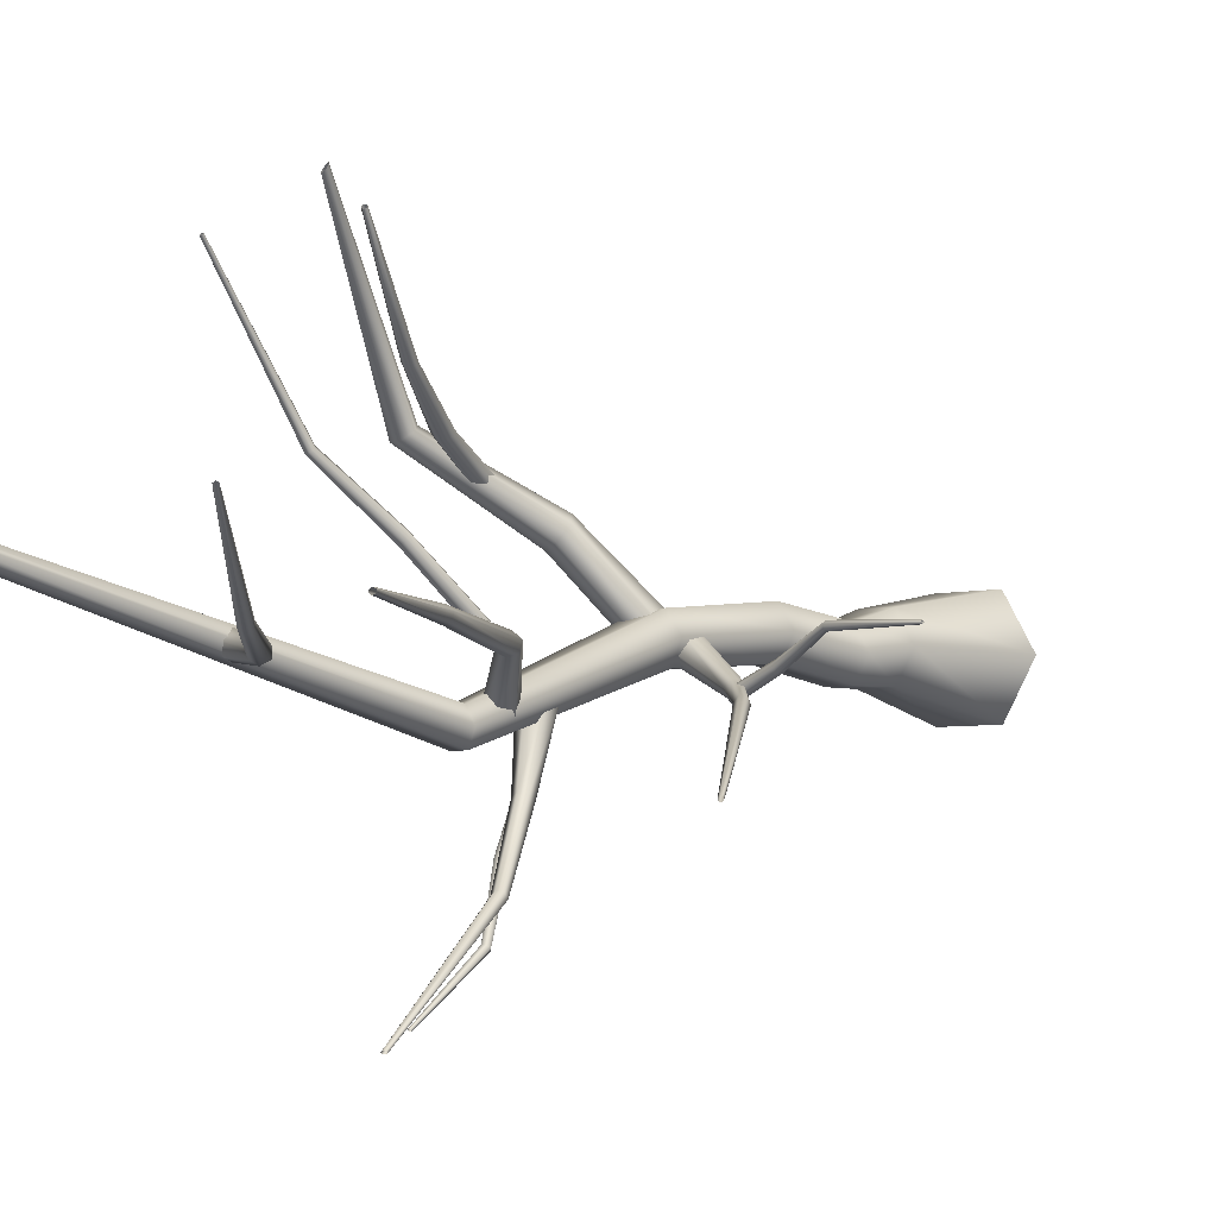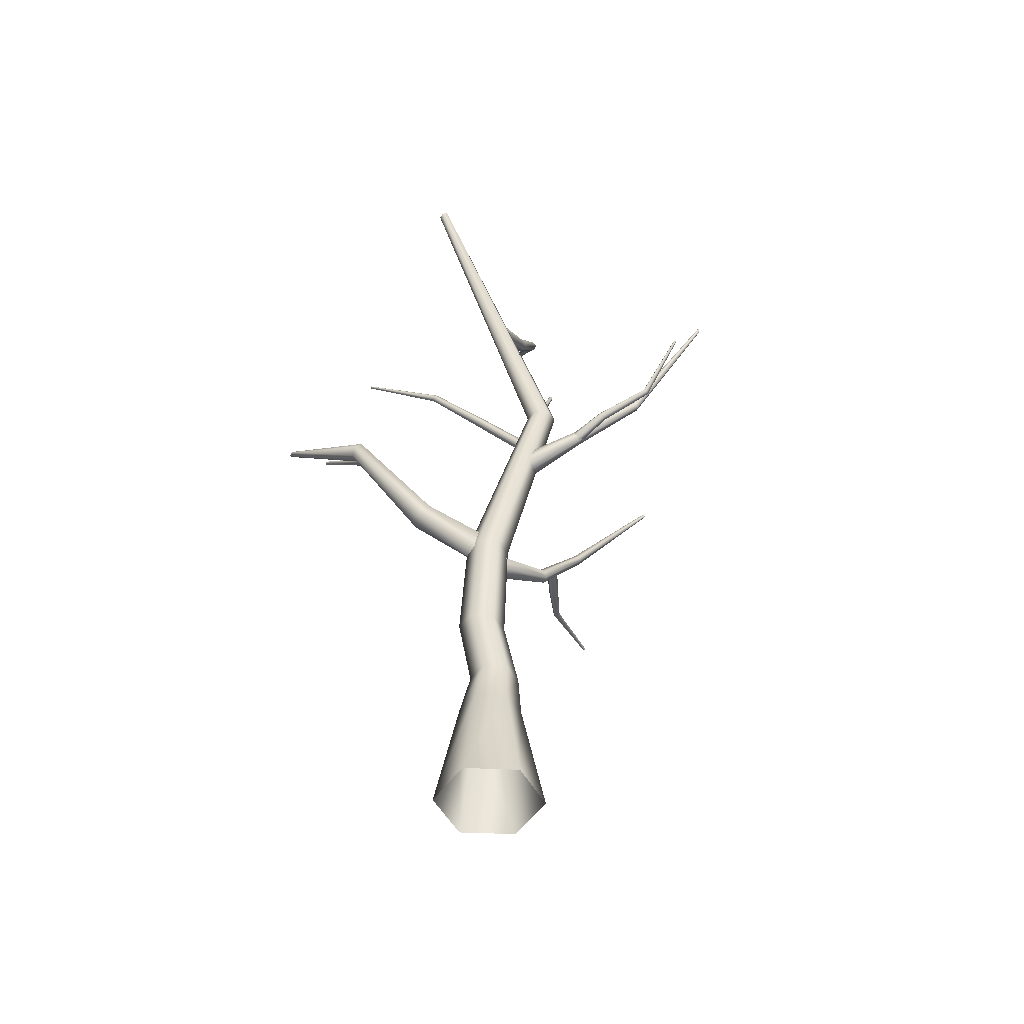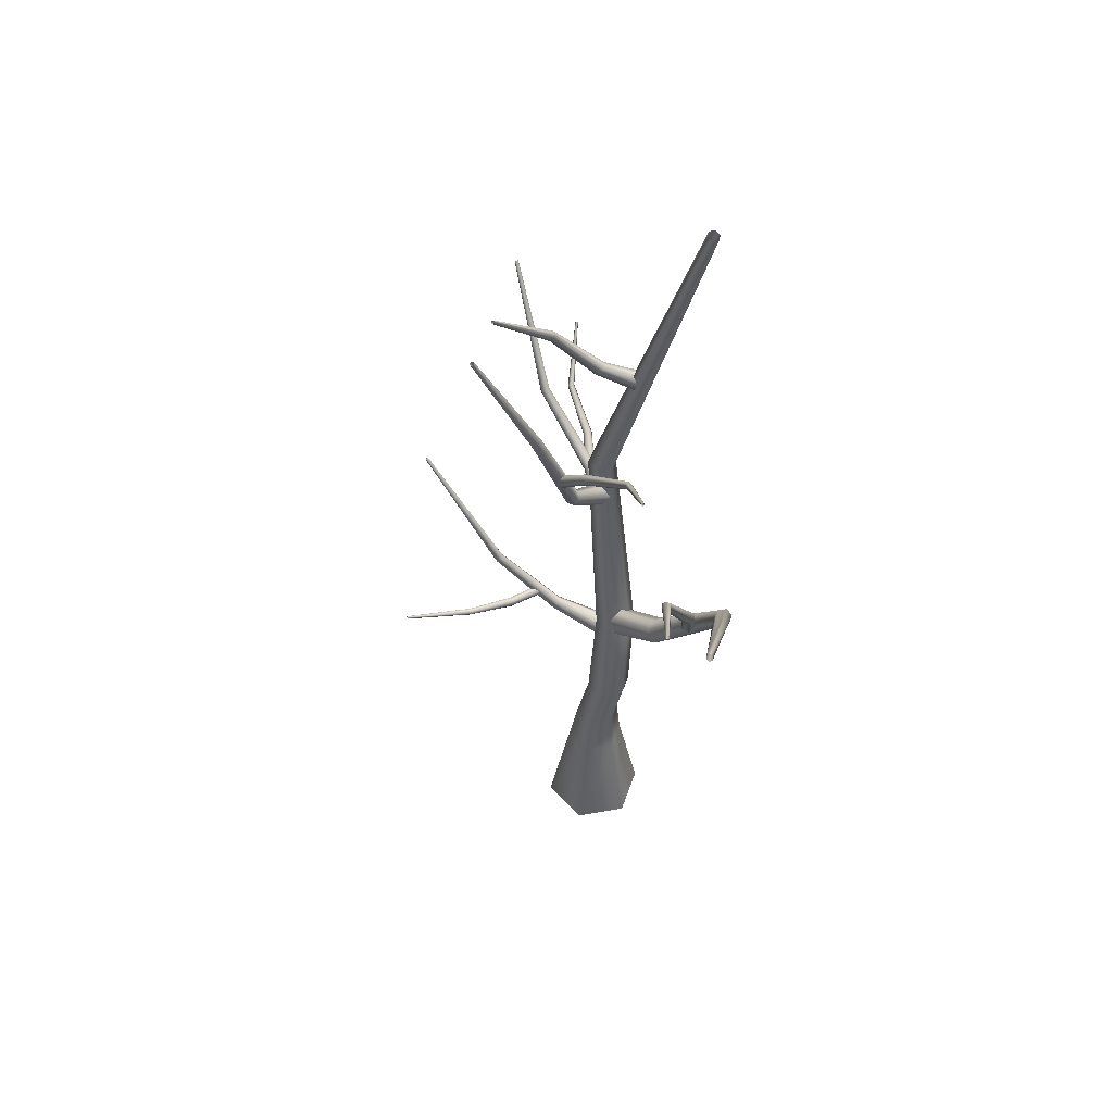
<metadata>
{"format":"obj","ext":"obj","renderer":"f3d","projection":"perspective","resolution":1024,"background":"white","views":[{"elev":-5.0,"azim":-142.5,"up":"+Z"},{"elev":-49.3,"azim":117.3,"up":"+Y"},{"elev":52.5,"azim":-10.8,"up":"+Y"}]}
</metadata>
<code>
g treeAshTrunkGeo
v 0.007926 2.573 -0.4342
v 0.5114 5.069 0.1845
v 0.5329 5.052 0.2118
v 0.05724 2.569 -0.3523
v 0.002186 1.342 -0.03851
v 0.5711 5.048 0.2067
v 0.07147 1.352 0.07632
v -0.05688 0.6743 0.02324
v 0.1513 2.552 -0.3538
v 0.5879 5.061 0.1742
v 0.01652 0.6795 0.1478
v -0.1251 0.2338 -0.03927
v 0.2048 1.335 0.07626
v 0.1961 2.539 -0.4373
v 0.5664 5.078 0.1469
v -0.04962 0.2364 0.09013
v -0.1904 0 -2.731e-08
v 0.1607 0.6707 0.1478
v 0.2689 1.306 -0.03862
v 0.1468 2.543 -0.5193
v 0.5281 5.082 0.1521
v -0.09518 0 0.1649
v -0.3328 -0.7218 -4.283e-08
v -0.1664 -0.7218 0.2882
v 0.09999 0.232 0.09012
v 0.09518 0 0.1649
v 0.1664 -0.7218 0.2882
v 0.2315 0.6566 0.02319
v 0.1996 1.296 -0.1534
v 0.05272 2.56 -0.5177
v 0.5114 5.069 0.1845
v 0.007926 2.573 -0.4342
v 0.06624 1.314 -0.1534
v 0.002186 1.342 -0.03851
v 0.1741 0.2249 -0.0393
v 0.1904 0 1.053e-09
v 0.3328 -0.7218 6.759e-09
v 0.1581 0.6514 -0.1014
v 0.01391 0.6602 -0.1013
v -0.05688 0.6743 0.02324
v 0.09868 0.2223 -0.1687
v 0.09518 0 -0.1649
v 0.1664 -0.7218 -0.2882
v -0.05092 0.2268 -0.1687
v -0.1251 0.2338 -0.03927
v -0.09518 0 -0.1649
v -0.1664 -0.7218 -0.2882
v -0.1904 0 -2.731e-08
v -0.3328 -0.7218 -4.283e-08
v 0.06939 1.174 -0.133
v -0.2705 1.302 -0.2496
v 0.03339 1.149 -0.06367
v -0.2443 1.313 -0.2853
v 0.1081 1.246 -0.1355
v -0.6454 1.801 -0.3465
v -0.2168 1.35 -0.2828
v 0.1108 1.293 -0.06863
v -0.6255 1.808 -0.3714
v -1.03 2.502 -0.7126
v -1.024 2.504 -0.724
v -0.598 1.824 -0.3664
v -1.016 2.515 -0.725
v -0.2153 1.375 -0.2446
v 0.07476 1.269 0.0006959
v -0.5903 1.835 -0.3365
v -1.015 2.523 -0.7146
v -0.2414 1.363 -0.2089
v 0.03607 1.196 0.003177
v -0.6102 1.828 -0.3116
v -1.021 2.52 -0.7032
v -0.269 1.327 -0.2114
v 0.03339 1.149 -0.06367
v -0.2705 1.302 -0.2496
v -0.6378 1.812 -0.3166
v -1.029 2.51 -0.7023
v -0.6454 1.801 -0.3465
v -1.03 2.502 -0.7126
v -0.3632 1.476 -0.3092
v -0.5795 1.481 -0.1921
v -0.3611 1.45 -0.2867
v -0.5762 1.503 -0.2131
v -0.3473 1.507 -0.3018
v -0.8756 1.621 -0.06726
v -0.5617 1.529 -0.206
v -0.3293 1.511 -0.2718
v -0.8696 1.637 -0.08013
v -1.297 1.658 -0.06936
v -1.297 1.663 -0.0765
v -0.8618 1.656 -0.07145
v -1.297 1.672 -0.07561
v -0.5503 1.533 -0.178
v -0.3272 1.484 -0.2492
v -0.8601 1.658 -0.04989
v -1.296 1.676 -0.06758
v -0.5536 1.511 -0.157
v -0.3431 1.453 -0.2567
v -0.8661 1.641 -0.03702
v -1.296 1.67 -0.06044
v -0.5681 1.485 -0.164
v -0.3611 1.45 -0.2867
v -0.5795 1.481 -0.1921
v -0.8739 1.623 -0.0457
v -1.297 1.662 -0.06133
v -0.8756 1.621 -0.06726
v -1.297 1.658 -0.06936
v 0.0396 2.312 -0.4041
v -0.1902 2.552 -0.1362
v 0.04329 2.274 -0.3349
v -0.1867 2.57 -0.1839
v 0.09759 2.361 -0.4253
v -0.4257 3.216 -0.09116
v -0.1478 2.601 -0.1968
v 0.1593 2.372 -0.3775
v -0.4169 3.216 -0.1265
v -0.7819 4.015 -0.09593
v -0.7828 4.02 -0.1097
v -0.3839 3.228 -0.1369
v -0.7721 4.029 -0.1151
v -0.1125 2.613 -0.1619
v 0.163 2.334 -0.3084
v -0.3599 3.239 -0.112
v -0.7606 4.033 -0.1066
v -0.1161 2.595 -0.1142
v 0.105 2.285 -0.2871
v -0.3687 3.239 -0.07664
v -0.7597 4.028 -0.09277
v -0.1549 2.564 -0.1013
v 0.04329 2.274 -0.3349
v -0.1902 2.552 -0.1362
v -0.4016 3.227 -0.06624
v -0.7703 4.019 -0.08744
v -0.4257 3.216 -0.09116
v -0.7819 4.015 -0.09593
v -0.2616 2.768 -0.1274
v -0.153 3.139 0.2115
v -0.233 2.747 -0.1107
v -0.1782 3.153 0.193
v -0.2542 2.789 -0.1601
v 0.05224 3.384 0.4906
v -0.1709 3.17 0.1643
v -0.2182 2.788 -0.1761
v 0.03824 3.402 0.4809
v -0.01427 4.011 1.125
v -0.0219 4.016 1.121
v 0.0472 3.417 0.4637
v -0.02035 4.023 1.114
v -0.1384 3.173 0.1541
v -0.1896 2.767 -0.1593
v 0.07016 3.414 0.4562
v -0.01117 4.025 1.111
v -0.1132 3.159 0.1726
v -0.197 2.746 -0.1266
v 0.08416 3.396 0.4659
v -0.003548 4.02 1.115
v -0.1205 3.142 0.2013
v -0.233 2.747 -0.1107
v -0.153 3.139 0.2115
v 0.0752 3.382 0.4831
v -0.005095 4.013 1.122
v 0.05224 3.384 0.4906
v -0.01427 4.011 1.125
v 0.5365 1.954 0.518
v 0.4438 2.268 0.6523
v 0.4976 1.951 0.4838
v 0.4764 2.27 0.6832
v 0.5301 1.935 0.5662
v 0.2341 2.707 0.8626
v 0.4723 2.248 0.7222
v 0.4847 1.914 0.58
v 0.2567 2.702 0.8849
v 0.1115 3.076 1.363
v 0.1226 3.075 1.37
v 0.2531 2.679 0.9065
v 0.1227 3.068 1.381
v 0.4355 2.223 0.7302
v 0.4458 1.911 0.5458
v 0.227 2.66 0.9058
v 0.1117 3.062 1.385
v 0.4028 2.221 0.6992
v 0.4522 1.93 0.4977
v 0.2045 2.665 0.8836
v 0.1007 3.064 1.378
v 0.407 2.243 0.6603
v 0.4976 1.951 0.4838
v 0.4438 2.268 0.6523
v 0.208 2.689 0.862
v 0.1006 3.071 1.367
v 0.2341 2.707 0.8626
v 0.1115 3.076 1.363
v 0.09821 1.309 0.07017
v 0.3818 1.614 0.4053
v 0.189 1.243 0.05522
v 0.3014 1.642 0.4302
v 0.05685 1.392 -0.00368
v 0.691 2.165 0.7374
v 0.2596 1.705 0.3826
v 0.1063 1.41 -0.09248
v 0.6283 2.172 0.7413
v 0.3392 3.025 1.556
v 0.3161 3.031 1.565
v 0.5995 2.219 0.7107
v 0.3009 3.047 1.552
v 0.2982 1.739 0.3101
v 0.1971 1.345 -0.1074
v 0.6334 2.26 0.6761
v 0.309 3.058 1.53
v 0.3787 1.71 0.2853
v 0.2384 1.262 -0.03358
v 0.6962 2.253 0.6722
v 0.3322 3.052 1.521
v 0.4205 1.648 0.3328
v 0.189 1.243 0.05522
v 0.3818 1.614 0.4053
v 0.725 2.206 0.7029
v 0.3473 3.035 1.534
v 0.691 2.165 0.7374
v 0.3392 3.025 1.556
v 0.04098 2.12 -0.2857
v 0.07762 2.252 -0.6556
v 0.1078 2.167 -0.287
v 0.03923 2.228 -0.6615
v 0.04296 2.045 -0.32
v 0.03955 2.19 -0.6877
v 0.1117 2.019 -0.3556
v 0.07826 2.177 -0.7079
v 0.1785 2.066 -0.3569
v 0.1167 2.201 -0.702
v 0.1765 2.141 -0.3226
v 0.1163 2.238 -0.6758
v 0.1078 2.167 -0.287
v 0.07762 2.252 -0.6556
v 0.1167 2.201 -0.702
v -0.1398 2.647 -1.066
v -0.1678 2.631 -1.072
v 0.07826 2.177 -0.7079
v 0.07826 2.177 -0.7079
v -0.1678 2.631 -1.072
v -0.1923 2.634 -1.051
v 0.03955 2.19 -0.6877
v 0.03955 2.19 -0.6877
v -0.1923 2.634 -1.051
v -0.1887 2.652 -1.024
v 0.03923 2.228 -0.6615
v 0.03923 2.228 -0.6615
v -0.1887 2.652 -1.024
v -0.1606 2.667 -1.018
v 0.07762 2.252 -0.6556
v 0.07762 2.252 -0.6556
v -0.1606 2.667 -1.018
v -0.1362 2.665 -1.039
v 0.1163 2.238 -0.6758
v 0.1163 2.238 -0.6758
v -0.1362 2.665 -1.039
v -0.1398 2.647 -1.066
v 0.1167 2.201 -0.702
v -0.1398 2.647 -1.066
v -0.2445 3.357 -1.57
v -0.256 3.35 -1.57
v -0.1678 2.631 -1.072
v -0.1678 2.631 -1.072
v -0.256 3.35 -1.57
v -0.2663 3.355 -1.563
v -0.1923 2.634 -1.051
v -0.1923 2.634 -1.051
v -0.2663 3.355 -1.563
v -0.2652 3.366 -1.557
v -0.1887 2.652 -1.024
v -0.1887 2.652 -1.024
v -0.2652 3.366 -1.557
v -0.2537 3.373 -1.557
v -0.1606 2.667 -1.018
v -0.1606 2.667 -1.018
v -0.2537 3.373 -1.557
v -0.2434 3.368 -1.563
v -0.1362 2.665 -1.039
v -0.1362 2.665 -1.039
v -0.2434 3.368 -1.563
v -0.2445 3.357 -1.57
v -0.1398 2.647 -1.066
v 0.03757 2.23 -0.677
v 0.08865 2.333 -0.891
v 0.06845 2.255 -0.6694
v 0.07195 2.31 -0.901
v 0.04414 2.194 -0.6934
v 0.08527 2.287 -0.9165
v 0.0816 2.183 -0.7022
v 0.1153 2.288 -0.922
v 0.1125 2.207 -0.6945
v 0.132 2.311 -0.912
v 0.1059 2.243 -0.6782
v 0.1187 2.334 -0.8965
v 0.06845 2.255 -0.6694
v 0.08865 2.333 -0.891
v 0.132 2.311 -0.912
v 0.0697 2.467 -1.22
v 0.06153 2.452 -1.233
v 0.1153 2.288 -0.922
v 0.1153 2.288 -0.922
v 0.06153 2.452 -1.233
v 0.04008 2.449 -1.234
v 0.08527 2.287 -0.9165
v 0.08527 2.287 -0.9165
v 0.04008 2.449 -1.234
v 0.02681 2.461 -1.222
v 0.07195 2.31 -0.901
v 0.07195 2.31 -0.901
v 0.02681 2.461 -1.222
v 0.03499 2.476 -1.209
v 0.08865 2.333 -0.891
v 0.08865 2.333 -0.891
v 0.03499 2.476 -1.209
v 0.05644 2.479 -1.208
v 0.1187 2.334 -0.8965
v 0.1187 2.334 -0.8965
v 0.05644 2.479 -1.208
v 0.0697 2.467 -1.22
v 0.132 2.311 -0.912
v 0.0697 2.467 -1.22
v 0.1502 2.768 -1.507
v 0.1459 2.763 -1.513
v 0.06153 2.452 -1.233
v 0.06153 2.452 -1.233
v 0.1459 2.763 -1.513
v 0.1373 2.764 -1.515
v 0.04008 2.449 -1.234
v 0.04008 2.449 -1.234
v 0.1373 2.764 -1.515
v 0.133 2.771 -1.51
v 0.02681 2.461 -1.222
v 0.02681 2.461 -1.222
v 0.133 2.771 -1.51
v 0.1373 2.776 -1.504
v 0.03499 2.476 -1.209
v 0.03499 2.476 -1.209
v 0.1373 2.776 -1.504
v 0.1459 2.774 -1.503
v 0.05644 2.479 -1.208
v 0.05644 2.479 -1.208
v 0.1459 2.774 -1.503
v 0.1502 2.768 -1.507
v 0.0697 2.467 -1.22
v 0.275 3.62 -0.1715
v 0.05215 3.709 -0.2135
v 0.05512 3.707 -0.2591
v 0.294 3.605 -0.2308
v 0.02823 3.679 -0.2828
v 0.2931 3.543 -0.2495
v -0.001614 3.652 -0.261
v 0.2731 3.498 -0.209
v -0.00458 3.654 -0.2154
v 0.254 3.513 -0.1497
v 0.0223 3.682 -0.1916
v 0.255 3.575 -0.131
v 0.05215 3.709 -0.2135
v 0.275 3.62 -0.1715
v 0.05215 3.709 -0.2135
v -0.2607 4.096 -0.1678
v -0.2631 4.098 -0.2001
v 0.05512 3.707 -0.2591
v 0.05512 3.707 -0.2591
v -0.2631 4.098 -0.2001
v -0.2821 4.077 -0.2166
v 0.02823 3.679 -0.2828
v 0.02823 3.679 -0.2828
v -0.2821 4.077 -0.2166
v -0.2986 4.054 -0.2007
v -0.001614 3.652 -0.261
v -0.001614 3.652 -0.261
v -0.2986 4.054 -0.2007
v -0.2962 4.052 -0.1684
v -0.00458 3.654 -0.2154
v -0.00458 3.654 -0.2154
v -0.2962 4.052 -0.1684
v -0.2772 4.072 -0.1519
v 0.0223 3.682 -0.1916
v 0.0223 3.682 -0.1916
v -0.2772 4.072 -0.1519
v -0.2607 4.096 -0.1678
v 0.05215 3.709 -0.2135
v -0.2607 4.096 -0.1678
v -0.6691 4.645 0.186
v -0.6703 4.644 0.1729
v -0.2631 4.098 -0.2001
v -0.2631 4.098 -0.2001
v -0.6703 4.644 0.1729
v -0.6811 4.638 0.1679
v -0.2821 4.077 -0.2166
v -0.2821 4.077 -0.2166
v -0.6811 4.638 0.1679
v -0.6907 4.634 0.1759
v -0.2986 4.054 -0.2007
v -0.2986 4.054 -0.2007
v -0.6907 4.634 0.1759
v -0.6894 4.635 0.1889
v -0.2962 4.052 -0.1684
v -0.2962 4.052 -0.1684
v -0.6894 4.635 0.1889
v -0.6786 4.641 0.194
v -0.2772 4.072 -0.1519
v -0.2772 4.072 -0.1519
v -0.6786 4.641 0.194
v -0.6691 4.645 0.186
v -0.2607 4.096 -0.1678
g treeAshTrunkGeo_0
f 3 2 1
f 4 3 1
f 4 1 5
f 6 3 4
f 7 4 5
f 7 5 8
f 9 6 4
f 9 4 7
f 10 6 9
f 11 7 8
f 11 8 12
f 13 9 7
f 13 7 11
f 14 10 9
f 14 9 13
f 15 10 14
f 16 11 12
f 16 12 17
f 18 13 11
f 18 11 16
f 19 14 13
f 19 13 18
f 20 15 14
f 20 14 19
f 21 15 20
f 22 16 17
f 17 23 22
f 23 24 22
f 25 18 16
f 25 16 22
f 22 24 26
f 26 25 22
f 24 27 26
f 28 19 18
f 28 18 25
f 29 20 19
f 29 19 28
f 30 21 20
f 30 20 29
f 31 21 30
f 32 31 30
f 32 30 33
f 33 30 29
f 34 32 33
f 35 25 26
f 35 28 25
f 26 27 36
f 36 35 26
f 27 37 36
f 38 29 28
f 33 29 38
f 38 28 35
f 34 33 39
f 39 33 38
f 40 34 39
f 41 38 35
f 41 35 36
f 39 38 41
f 36 37 42
f 42 41 36
f 37 43 42
f 40 39 44
f 44 39 41
f 44 41 42
f 45 40 44
f 42 43 46
f 46 44 42
f 45 44 46
f 43 47 46
f 48 45 46
f 46 47 48
f 47 49 48
f 52 51 50
f 51 53 50
f 50 53 54
f 51 55 53
f 53 56 54
f 54 56 57
f 55 58 53
f 53 58 56
f 55 59 58
f 59 60 58
f 58 60 61
f 58 61 56
f 60 62 61
f 56 63 57
f 56 61 63
f 57 63 64
f 61 62 65
f 61 65 63
f 62 66 65
f 63 67 64
f 63 65 67
f 64 67 68
f 65 66 69
f 65 69 67
f 66 70 69
f 67 71 68
f 67 69 71
f 68 71 72
f 71 73 72
f 69 70 74
f 69 74 71
f 71 74 73
f 70 75 74
f 74 76 73
f 74 75 76
f 75 77 76
f 80 79 78
f 79 81 78
f 78 81 82
f 79 83 81
f 81 84 82
f 82 84 85
f 83 86 81
f 81 86 84
f 83 87 86
f 87 88 86
f 86 88 89
f 86 89 84
f 88 90 89
f 84 91 85
f 84 89 91
f 85 91 92
f 89 90 93
f 89 93 91
f 90 94 93
f 91 95 92
f 91 93 95
f 92 95 96
f 93 94 97
f 93 97 95
f 94 98 97
f 95 99 96
f 95 97 99
f 96 99 100
f 99 101 100
f 97 98 102
f 97 102 99
f 99 102 101
f 98 103 102
f 102 104 101
f 102 103 104
f 103 105 104
f 108 107 106
f 107 109 106
f 106 109 110
f 107 111 109
f 109 112 110
f 110 112 113
f 111 114 109
f 109 114 112
f 111 115 114
f 115 116 114
f 114 116 117
f 114 117 112
f 116 118 117
f 112 119 113
f 112 117 119
f 113 119 120
f 117 118 121
f 117 121 119
f 118 122 121
f 119 123 120
f 119 121 123
f 120 123 124
f 121 122 125
f 121 125 123
f 122 126 125
f 123 127 124
f 123 125 127
f 124 127 128
f 127 129 128
f 125 126 130
f 125 130 127
f 127 130 129
f 126 131 130
f 130 132 129
f 130 131 132
f 131 133 132
f 136 135 134
f 135 137 134
f 134 137 138
f 135 139 137
f 137 140 138
f 138 140 141
f 139 142 137
f 137 142 140
f 139 143 142
f 143 144 142
f 142 144 145
f 142 145 140
f 144 146 145
f 140 147 141
f 140 145 147
f 141 147 148
f 145 146 149
f 145 149 147
f 146 150 149
f 147 151 148
f 147 149 151
f 148 151 152
f 149 150 153
f 149 153 151
f 150 154 153
f 151 155 152
f 151 153 155
f 152 155 156
f 155 157 156
f 153 154 158
f 153 158 155
f 155 158 157
f 154 159 158
f 158 160 157
f 158 159 160
f 159 161 160
f 164 163 162
f 163 165 162
f 162 165 166
f 163 167 165
f 165 168 166
f 166 168 169
f 167 170 165
f 165 170 168
f 167 171 170
f 171 172 170
f 170 172 173
f 170 173 168
f 172 174 173
f 168 175 169
f 168 173 175
f 169 175 176
f 173 174 177
f 173 177 175
f 174 178 177
f 175 179 176
f 175 177 179
f 176 179 180
f 177 178 181
f 177 181 179
f 178 182 181
f 179 183 180
f 179 181 183
f 180 183 184
f 183 185 184
f 181 182 186
f 181 186 183
f 183 186 185
f 182 187 186
f 186 188 185
f 186 187 188
f 187 189 188
f 192 191 190
f 191 193 190
f 190 193 194
f 191 195 193
f 193 196 194
f 194 196 197
f 195 198 193
f 193 198 196
f 195 199 198
f 199 200 198
f 198 200 201
f 198 201 196
f 200 202 201
f 196 203 197
f 196 201 203
f 197 203 204
f 201 202 205
f 201 205 203
f 202 206 205
f 203 207 204
f 203 205 207
f 204 207 208
f 205 206 209
f 205 209 207
f 206 210 209
f 207 211 208
f 207 209 211
f 208 211 212
f 211 213 212
f 209 210 214
f 209 214 211
f 211 214 213
f 210 215 214
f 214 216 213
f 214 215 216
f 215 217 216
f 220 219 218
f 219 221 218
f 218 221 222
f 221 223 222
f 222 223 224
f 223 225 224
f 224 225 226
f 225 227 226
f 226 227 228
f 227 229 228
f 228 229 230
f 229 231 230
f 234 233 232
f 235 234 232
f 238 237 236
f 239 238 236
f 242 241 240
f 243 242 240
f 246 245 244
f 247 246 244
f 250 249 248
f 251 250 248
f 254 253 252
f 255 254 252
f 258 257 256
f 259 258 256
f 262 261 260
f 263 262 260
f 266 265 264
f 267 266 264
f 270 269 268
f 271 270 268
f 274 273 272
f 275 274 272
f 278 277 276
f 279 278 276
f 282 281 280
f 281 283 280
f 280 283 284
f 283 285 284
f 284 285 286
f 285 287 286
f 286 287 288
f 287 289 288
f 288 289 290
f 289 291 290
f 290 291 292
f 291 293 292
f 296 295 294
f 297 296 294
f 300 299 298
f 301 300 298
f 304 303 302
f 305 304 302
f 308 307 306
f 309 308 306
f 312 311 310
f 313 312 310
f 316 315 314
f 317 316 314
f 320 319 318
f 321 320 318
f 324 323 322
f 325 324 322
f 328 327 326
f 329 328 326
f 332 331 330
f 333 332 330
f 336 335 334
f 337 336 334
f 340 339 338
f 341 340 338
f 344 343 342
f 345 344 342
f 346 344 345
f 347 346 345
f 348 346 347
f 349 348 347
f 350 348 349
f 351 350 349
f 352 350 351
f 353 352 351
f 354 352 353
f 355 354 353
f 358 357 356
f 359 358 356
f 362 361 360
f 363 362 360
f 366 365 364
f 367 366 364
f 370 369 368
f 371 370 368
f 374 373 372
f 375 374 372
f 378 377 376
f 379 378 376
f 382 381 380
f 383 382 380
f 386 385 384
f 387 386 384
f 390 389 388
f 391 390 388
f 394 393 392
f 395 394 392
f 398 397 396
f 399 398 396
f 402 401 400
f 403 402 400

</code>
